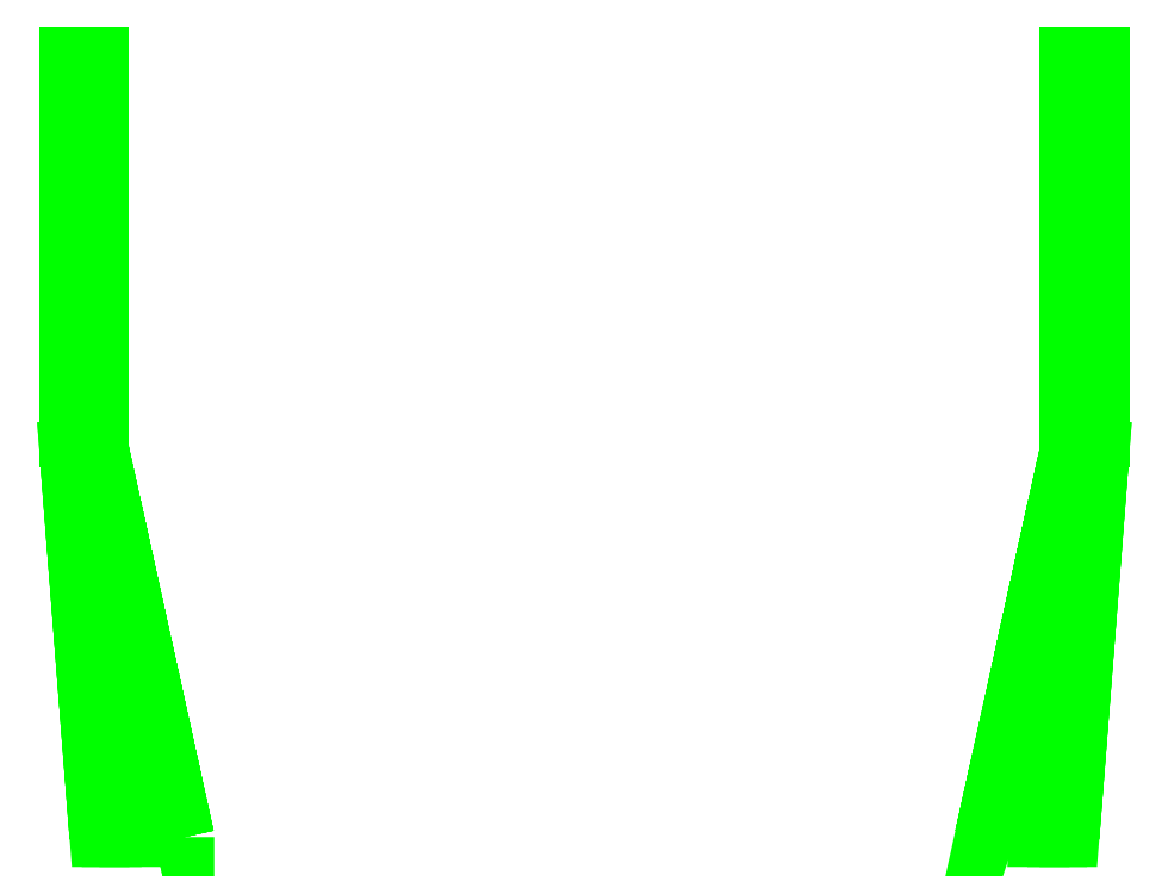
<metadata>
{"format":"dxf","ext":"dxf","renderer":"ezdxf+matplotlib","layout":"modelspace","background":"white","min_lineweight":24,"dpi":150}
</metadata>
<code>
0
SECTION
2
ENTITIES
0
3DFACE
8
C7P_TENT
10
-0.8
20
-1.19
30
1.75
11
-0.8287
21
-1.06
31
1.58
12
-0.8287
22
-1.06
32
1.27
13
-0.8
23
-1.19
33
1.23
0
3DFACE
8
C7P_TENT
10
-0.8
20
-1.19
30
1.23
11
-0.8287
21
-1.06
31
1.27
12
-0.8243
22
-1.08
32
1.13
13
-0.811
23
-1.14
33
1.17
0
3DFACE
8
C7P_TENT
10
-0.8243
20
-1.08
30
1.13
11
-0.8287
21
-1.06
31
1.27
12
-0.8706
22
-0.87
32
1.27
13
-0.8243
23
-1.08
33
1.13
0
3DFACE
8
C7P_TENT
10
-0.8243
20
-1.08
30
1.13
11
-0.8706
21
-0.87
31
1.27
12
-0.8773
22
-0.84
32
1.27
13
-0.8243
23
-1.08
33
1.13
0
3DFACE
8
C7P_TENT
10
-0.8773
20
-0.84
30
1.27
11
-0.9214
21
-0.64
31
1.27
12
-0.9457
22
-0.53
32
1.13
13
-0.8243
23
-1.08
33
1.13
0
3DFACE
8
C7P_TENT
10
-0.9214
20
-0.64
30
1.27
11
-0.97
21
-0.42
31
1.2
12
-0.9612
22
-0.46
32
1.16
13
-0.9457
23
-0.53
33
1.13
0
3DFACE
8
C7P_TENT
10
-0.9214
20
-0.64
30
1.58
11
-0.97
21
-0.42
31
1.75
12
-0.97
22
-0.42
32
1.2
13
-0.9214
23
-0.64
33
1.27
0
3DFACE
8
C7P_TENT
10
-0.9457
20
-0.53
30
1.85
11
-0.9457
21
-0.53
31
1.85
12
-0.9214
22
-0.64
32
1.58
13
-0.8773
23
-0.84
33
1.58
0
3DFACE
8
C7P_TENT
10
-0.9457
20
-0.53
30
1.85
11
-0.9612
21
-0.46
31
1.8
12
-0.97
22
-0.42
32
1.75
13
-0.9214
23
-0.64
33
1.58
0
3DFACE
8
C7P_TENT
10
-0.8
20
-1.19
30
1.75
11
-0.9457
21
-0.53
31
1.85
12
-0.8706
22
-0.87
32
1.58
13
-0.8287
23
-1.06
33
1.58
0
3DFACE
8
C7P_TENT
10
-0.9457
20
-0.53
30
1.85
11
-0.9457
21
-0.53
31
1.85
12
-0.8773
22
-0.84
32
1.58
13
-0.8706
23
-0.87
33
1.58
0
3DFACE
8
C7P_TENT
10
-0.8706
20
-0.87
30
1.58
11
-0.8773
21
-0.84
31
1.58
12
-0.8773
22
-0.84
32
1.27
13
-0.8706
23
-0.87
33
1.27
0
3DFACE
8
C7P_TENT
10
0.8287
20
-1.06
30
1.27
11
0.8243
21
-1.08
31
1.13
12
0.9457
22
-0.53
32
1.13
13
0.8706
23
-0.87
33
1.27
0
3DFACE
8
C7P_TENT
10
0.8706
20
-0.87
30
1.27
11
0.9457
21
-0.53
31
1.13
12
0.9457
22
-0.53
32
1.13
13
0.8773
23
-0.84
33
1.27
0
3DFACE
8
C7P_TENT
10
0.8773
20
-0.84
30
1.27
11
0.9457
21
-0.53
31
1.13
12
0.9457
22
-0.53
32
1.13
13
0.9214
23
-0.64
33
1.27
0
3DFACE
8
C7P_TENT
10
0.9214
20
-0.64
30
1.27
11
0.9457
21
-0.53
31
1.13
12
0.9612
22
-0.46
32
1.16
13
0.97
23
-0.42
33
1.2
0
3DFACE
8
C7P_TENT
10
0.9214
20
-0.64
30
1.27
11
0.97
21
-0.42
31
1.2
12
0.97
22
-0.42
32
1.75
13
0.9214
23
-0.64
33
1.58
0
3DFACE
8
C7P_TENT
10
0.9214
20
-0.64
30
1.58
11
0.97
21
-0.42
31
1.75
12
0.9612
22
-0.46
32
1.8
13
0.9457
23
-0.53
33
1.85
0
3DFACE
8
C7P_TENT
10
0.8773
20
-0.84
30
1.58
11
0.9214
21
-0.64
31
1.58
12
0.9457
22
-0.53
32
1.85
13
0.9457
23
-0.53
33
1.85
0
3DFACE
8
C7P_TENT
10
0.8706
20
-0.87
30
1.58
11
0.8773
21
-0.84
31
1.58
12
0.9457
22
-0.53
32
1.85
13
0.9457
23
-0.53
33
1.85
0
3DFACE
8
C7P_TENT
10
0.8287
20
-1.06
30
1.58
11
0.8706
21
-0.87
31
1.58
12
0.9457
22
-0.53
32
1.85
13
0.8243
23
-1.08
33
1.85
0
3DFACE
8
C7P_TENT
10
0.8
20
-1.19
30
1.75
11
0.8287
21
-1.06
31
1.58
12
0.8243
22
-1.08
32
1.85
13
0.811
23
-1.14
33
1.81
0
3DFACE
8
C7P_TENT
10
0.8287
20
-1.06
30
1.27
11
0.8287
21
-1.06
31
1.58
12
0.8
22
-1.19
32
1.75
13
0.8
23
-1.19
33
1.23
0
3DFACE
8
C7P_TENT
10
0.8243
20
-1.08
30
1.13
11
0.8287
21
-1.06
31
1.27
12
0.8
22
-1.19
32
1.23
13
0.811
23
-1.14
33
1.17
0
3DFACE
8
C7P_TENT
10
0.8706
20
-0.87
30
1.27
11
0.8773
21
-0.84
31
1.27
12
0.8773
22
-0.84
32
1.58
13
0.8706
23
-0.87
33
1.58
0
3DFACE
8
C7P_TENT
10
0.97
20
-0.36
30
1.81
11
0.97
21
0.34
31
1.81
12
0.97
22
0.27
32
1.85
13
0.97
23
-0.29
33
1.85
0
3DFACE
8
C7P_TENT
10
0.97
20
-0.39
30
1.75
11
0.97
21
0.37
31
1.75
12
0.97
22
0.34
32
1.81
13
0.97
23
-0.36
33
1.81
0
3DFACE
8
C7P_TENT
10
0.97
20
-0.39
30
1.2
11
0.97
21
0.37
31
1.2
12
0.97
22
0.37
32
1.75
13
0.97
23
-0.39
33
1.75
0
3DFACE
8
C7P_TENT
10
0.97
20
-0.35
30
1.16
11
0.97
21
0.33
31
1.16
12
0.97
22
0.37
32
1.2
13
0.97
23
-0.39
33
1.2
0
3DFACE
8
C7P_TENT
10
0.97
20
-0.28
30
1.13
11
0.97
21
0.26
31
1.13
12
0.97
22
0.33
32
1.16
13
0.97
23
-0.35
33
1.16
0
3DFACE
8
C7P_TENT
10
-0.97
20
-0.35
30
1.16
11
-0.97
21
0.33
31
1.16
12
-0.97
22
0.26
32
1.13
13
-0.97
23
-0.28
33
1.13
0
3DFACE
8
C7P_TENT
10
-0.97
20
-0.39
30
1.2
11
-0.97
21
0.37
31
1.2
12
-0.97
22
0.33
32
1.16
13
-0.97
23
-0.35
33
1.16
0
3DFACE
8
C7P_TENT
10
-0.97
20
-0.39
30
1.75
11
-0.97
21
0.37
31
1.75
12
-0.97
22
0.37
32
1.2
13
-0.97
23
-0.39
33
1.2
0
3DFACE
8
C7P_TENT
10
-0.97
20
-0.36
30
1.81
11
-0.97
21
0.34
31
1.81
12
-0.97
22
0.37
32
1.75
13
-0.97
23
-0.39
33
1.75
0
3DFACE
8
C7P_TENT
10
-0.97
20
-0.29
30
1.85
11
-0.97
21
0.27
31
1.85
12
-0.97
22
0.34
32
1.81
13
-0.97
23
-0.36
33
1.81
0
3DFACE
8
C7P_TENT
10
-0.95
20
-1.19
30
1.87
11
-0.91
21
-1.19
31
1.85
12
-0.91
22
-1.19
32
2
13
-0.95
23
-1.19
33
1.98
0
3DFACE
8
C7P_TENT
10
-0.97
20
-1.19
30
1.91
11
-0.95
21
-1.19
31
1.87
12
-0.95
22
-1.19
32
1.98
13
-0.97
23
-1.19
33
1.94
0
3DFACE
8
C7P_TENT
10
-0.95
20
-1.19
30
1.98
11
-0.91
21
-1.19
31
2
12
-0.97
22
-0.42
32
2
13
-1.01
23
-0.42
33
1.98
0
3DFACE
8
C7P_TENT
10
-0.97
20
-1.19
30
1.94
11
-0.95
21
-1.19
31
1.98
12
-1.01
22
-0.42
32
1.98
13
-1.03
23
-0.42
33
1.94
0
3DFACE
8
C7P_TENT
10
-0.97
20
-1.19
30
1.91
11
-0.97
21
-1.19
31
1.94
12
-1.03
22
-0.42
32
1.94
13
-1.03
23
-0.42
33
1.91
0
3DFACE
8
C7P_TENT
10
-0.95
20
-1.19
30
1.87
11
-0.97
21
-1.19
31
1.91
12
-1.03
22
-0.42
32
1.91
13
-1.01
23
-0.42
33
1.87
0
3DFACE
8
C7P_TENT
10
-0.91
20
-1.19
30
1.85
11
-0.95
21
-1.19
31
1.87
12
-1.01
22
-0.42
32
1.87
13
-0.97
23
-0.42
33
1.85
0
3DFACE
8
C7P_TENT
10
-1.03
20
-0.42
30
1.91
11
-1.03
21
-0.42
31
1.94
12
-1.01
22
-0.42
32
1.98
13
-1.01
23
-0.42
33
1.87
0
3DFACE
8
C7P_TENT
10
-1.01
20
-0.42
30
1.87
11
-1.01
21
-0.42
31
1.98
12
-0.97
22
-0.42
32
2
13
-0.97
23
-0.42
33
1.85
0
3DFACE
8
C7P_TENT
10
-1.01
20
0.37
30
1.87
11
-1.01
21
0.37
31
1.98
12
-0.97
22
0.37
32
2
13
-0.97
23
0.37
33
1.85
0
3DFACE
8
C7P_TENT
10
-1.03
20
0.37
30
1.91
11
-1.03
21
0.37
31
1.94
12
-1.01
22
0.37
32
1.98
13
-1.01
23
0.37
33
1.87
0
3DFACE
8
C7P_TENT
10
-1.03
20
-0.39
30
1.91
11
-1.01
21
-0.39
31
1.87
12
-1.01
22
-0.39
32
1.98
13
-1.03
23
-0.39
33
1.94
0
3DFACE
8
C7P_TENT
10
-1.01
20
-0.39
30
1.87
11
-0.97
21
-0.39
31
1.85
12
-0.97
22
-0.39
32
2
13
-1.01
23
-0.39
33
1.98
0
3DFACE
8
C7P_TENT
10
-1.03
20
-0.39
30
1.94
11
-1.01
21
-0.39
31
1.98
12
-1.01
22
0.37
32
1.98
13
-1.03
23
0.37
33
1.94
0
3DFACE
8
C7P_TENT
10
-1.01
20
-0.39
30
1.98
11
-0.97
21
-0.39
31
2
12
-0.97
22
0.37
32
2
13
-1.01
23
0.37
33
1.98
0
3DFACE
8
C7P_TENT
10
-1.03
20
-0.39
30
1.91
11
-1.03
21
-0.39
31
1.94
12
-1.03
22
0.37
32
1.94
13
-1.03
23
0.37
33
1.91
0
3DFACE
8
C7P_TENT
10
-0.97
20
-0.39
30
1.85
11
-1.01
21
-0.39
31
1.87
12
-1.01
22
0.37
32
1.87
13
-0.97
23
0.37
33
1.85
0
3DFACE
8
C7P_TENT
10
-1.01
20
-0.39
30
1.87
11
-1.03
21
-0.39
31
1.91
12
-1.03
22
0.37
32
1.91
13
-1.01
23
0.37
33
1.87
0
3DFACE
8
C7P_TENT
10
0.91
20
-1.19
30
2
11
0.95
21
-1.19
31
1.98
12
1.01
22
-0.42
32
1.98
13
0.97
23
-0.42
33
2
0
3DFACE
8
C7P_TENT
10
0.95
20
-1.19
30
1.98
11
0.97
21
-1.19
31
1.94
12
1.03
22
-0.42
32
1.94
13
1.01
23
-0.42
33
1.98
0
3DFACE
8
C7P_TENT
10
0.97
20
-1.19
30
1.94
11
0.97
21
-1.19
31
1.91
12
1.03
22
-0.42
32
1.91
13
1.03
23
-0.42
33
1.94
0
3DFACE
8
C7P_TENT
10
0.97
20
-1.19
30
1.91
11
0.95
21
-1.19
31
1.87
12
1.01
22
-0.42
32
1.87
13
1.03
23
-0.42
33
1.91
0
3DFACE
8
C7P_TENT
10
0.95
20
-1.19
30
1.87
11
0.91
21
-1.19
31
1.85
12
0.97
22
-0.42
32
1.85
13
1.01
23
-0.42
33
1.87
0
3DFACE
8
C7P_TENT
10
0.97
20
-1.19
30
1.94
11
0.95
21
-1.19
31
1.98
12
0.95
22
-1.19
32
1.87
13
0.97
23
-1.19
33
1.91
0
3DFACE
8
C7P_TENT
10
0.95
20
-1.19
30
1.98
11
0.91
21
-1.19
31
2
12
0.91
22
-1.19
32
1.85
13
0.95
23
-1.19
33
1.87
0
3DFACE
8
C7P_TENT
10
1.01
20
-0.39
30
1.98
11
1.03
21
-0.39
31
1.94
12
1.03
22
0.37
32
1.94
13
1.01
23
0.37
33
1.98
0
3DFACE
8
C7P_TENT
10
0.97
20
-0.39
30
2
11
1.01
21
-0.39
31
1.98
12
1.01
22
0.37
32
1.98
13
0.97
23
0.37
33
2
0
3DFACE
8
C7P_TENT
10
1.03
20
-0.39
30
1.94
11
1.03
21
-0.39
31
1.91
12
1.03
22
0.37
32
1.91
13
1.03
23
0.37
33
1.94
0
3DFACE
8
C7P_TENT
10
1.01
20
-0.39
30
1.87
11
0.97
21
-0.39
31
1.85
12
0.97
22
0.37
32
1.85
13
1.01
23
0.37
33
1.87
0
3DFACE
8
C7P_TENT
10
1.03
20
-0.39
30
1.91
11
1.01
21
-0.39
31
1.87
12
1.01
22
0.37
32
1.87
13
1.03
23
0.37
33
1.91
0
3DFACE
8
C7P_TENT
10
1.01
20
-0.39
30
1.98
11
0.97
21
-0.39
31
2
12
0.97
22
-0.39
32
1.85
13
1.01
23
-0.39
33
1.87
0
3DFACE
8
C7P_TENT
10
1.03
20
-0.39
30
1.94
11
1.01
21
-0.39
31
1.98
12
1.01
22
-0.39
32
1.87
13
1.03
23
-0.39
33
1.91
0
3DFACE
8
C7P_TENT
10
1.03
20
0.37
30
1.94
11
1.03
21
0.37
31
1.91
12
1.01
22
0.37
32
1.87
13
1.01
23
0.37
33
1.98
0
3DFACE
8
C7P_TENT
10
1.01
20
0.37
30
1.98
11
1.01
21
0.37
31
1.87
12
0.97
22
0.37
32
1.85
13
0.97
23
0.37
33
2
0
3DFACE
8
C7P_TENT
10
1.01
20
-0.42
30
1.98
11
1.01
21
-0.42
31
1.87
12
0.97
22
-0.42
32
1.85
13
0.97
23
-0.42
33
2
0
3DFACE
8
C7P_TENT
10
1.03
20
-0.42
30
1.94
11
1.03
21
-0.42
31
1.91
12
1.01
22
-0.42
32
1.87
13
1.01
23
-0.42
33
1.98
0
VIEWPORT
8
0
10
144.7
20
101.2
30
0
40
391.1
41
222.2
68
     2
69
     1
0
VIEWPORT
8
0
10
139.2
20
100.8
30
0
40
222.8
41
161.3
68
     1
69
     2
0
ENDSEC
0
EOF

</code>
